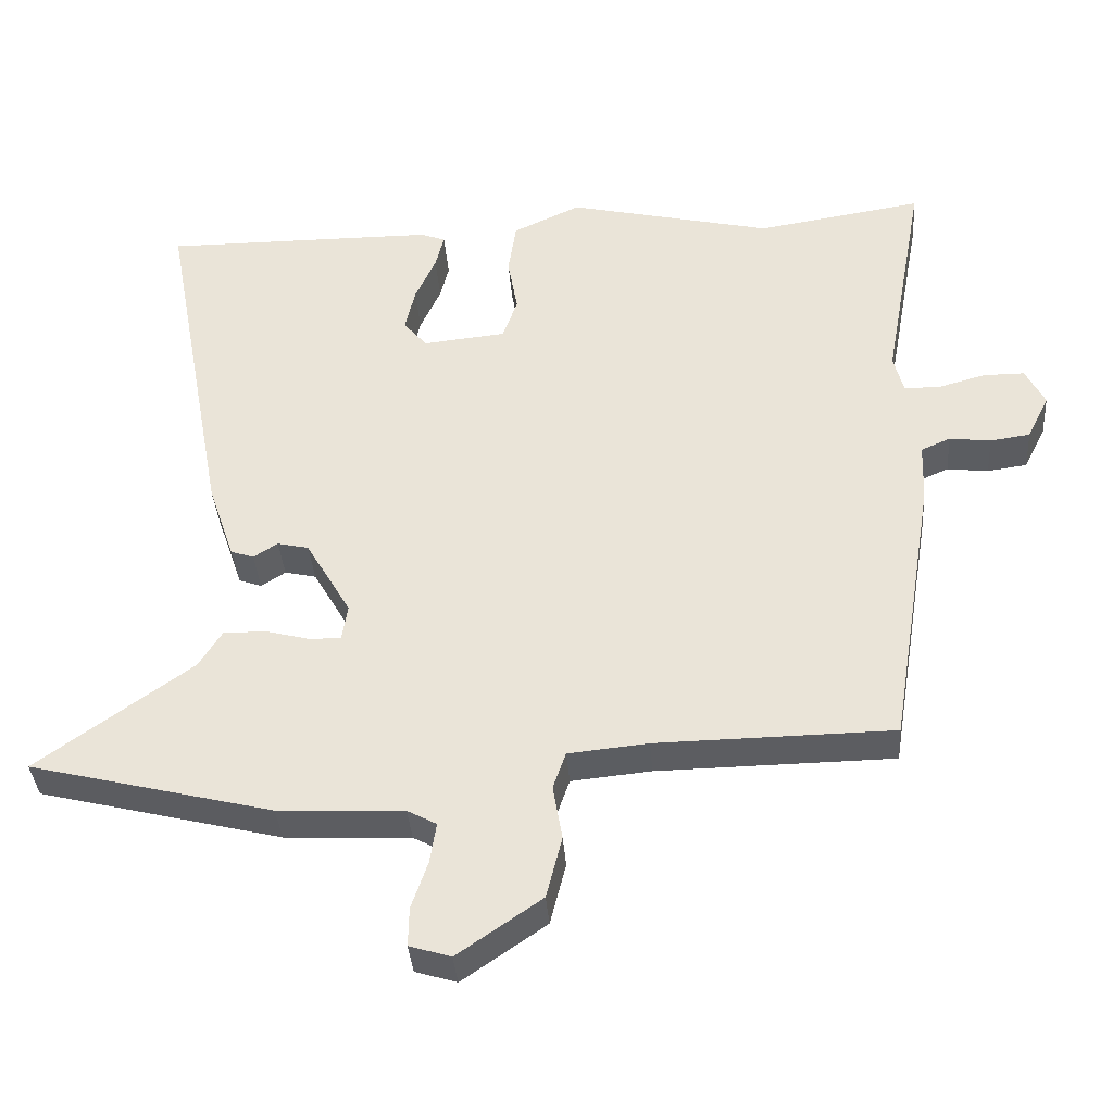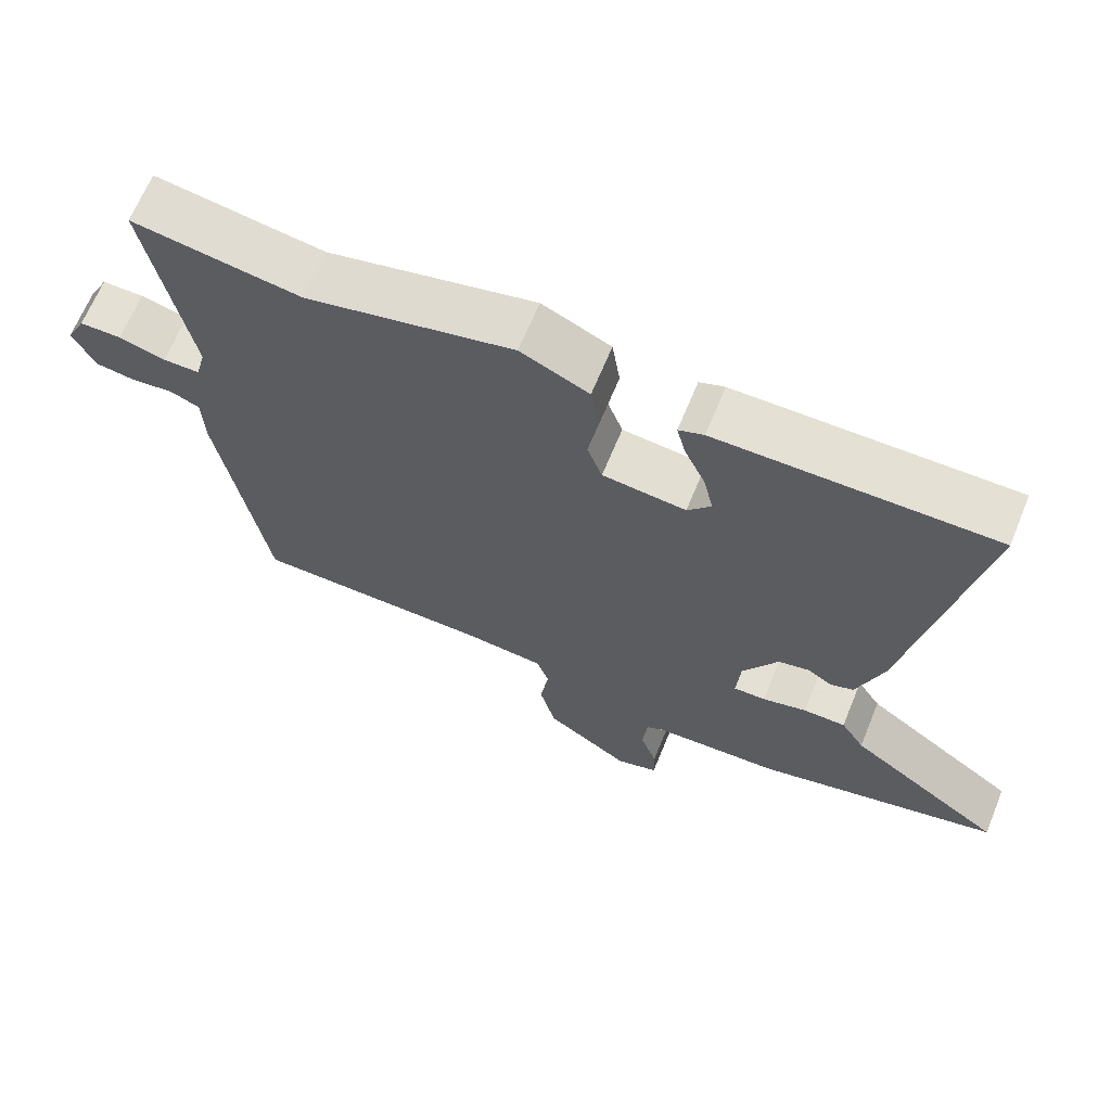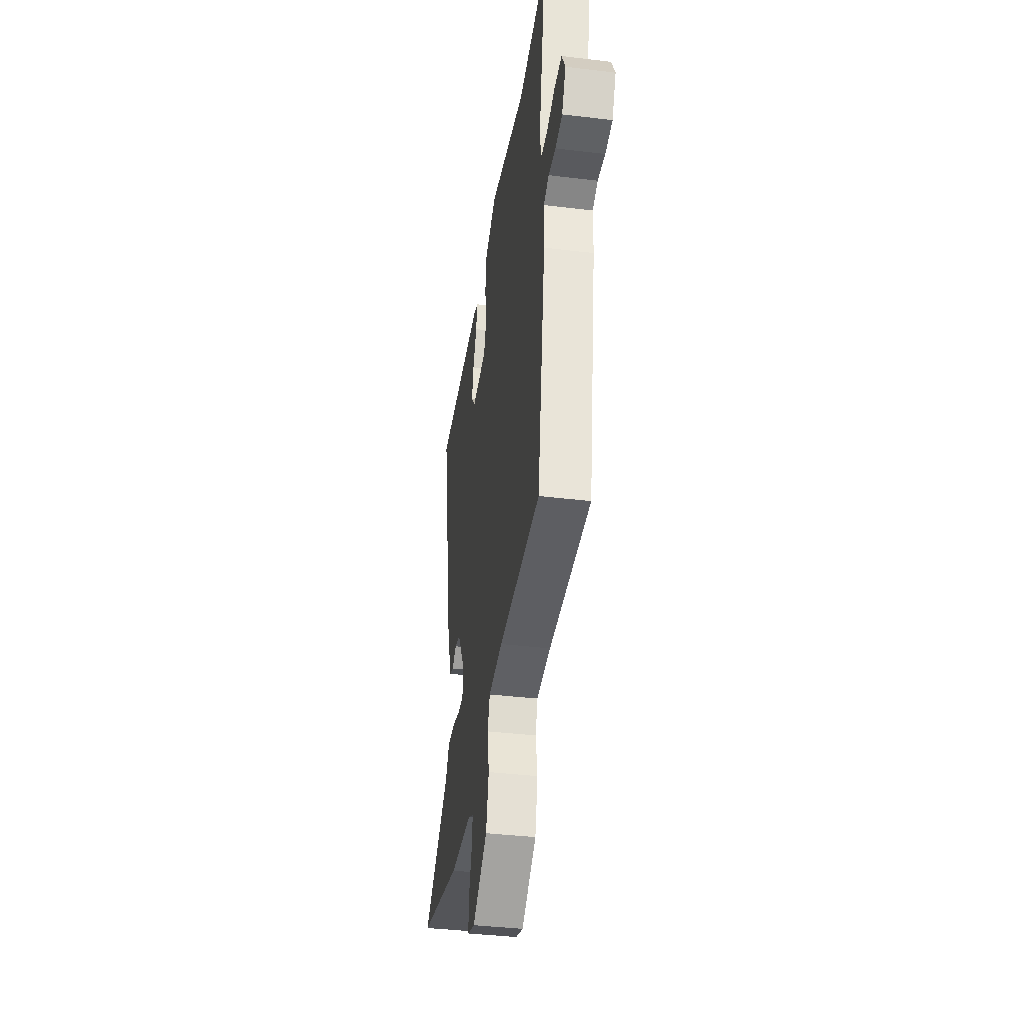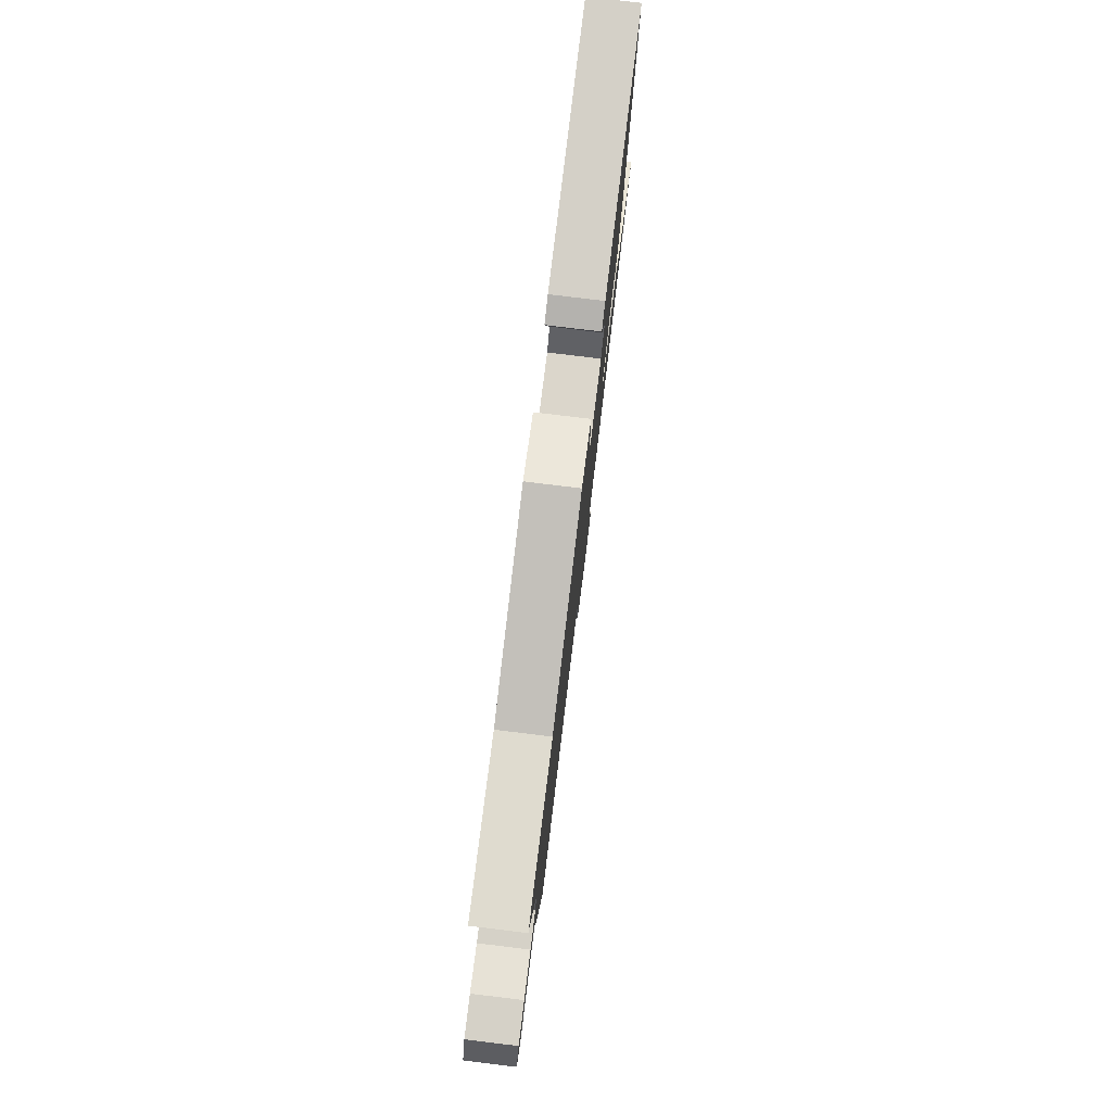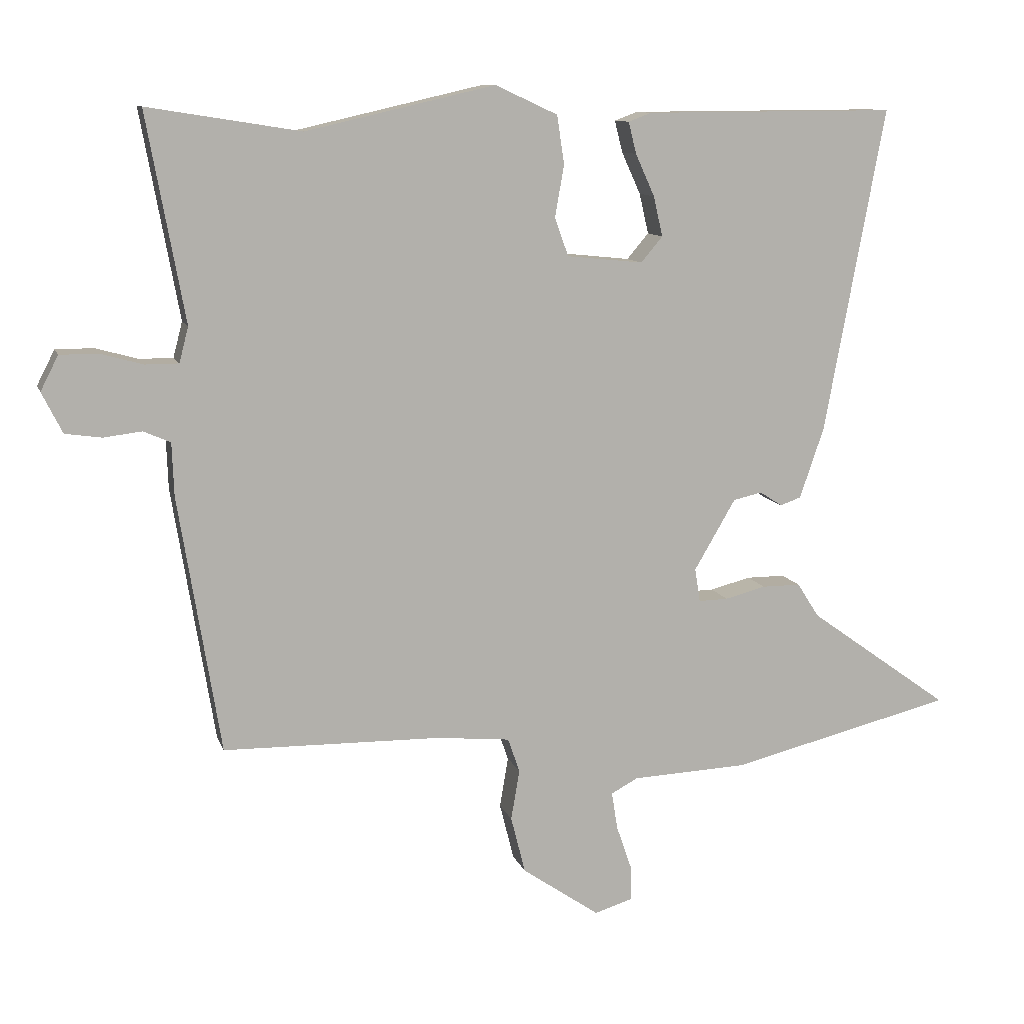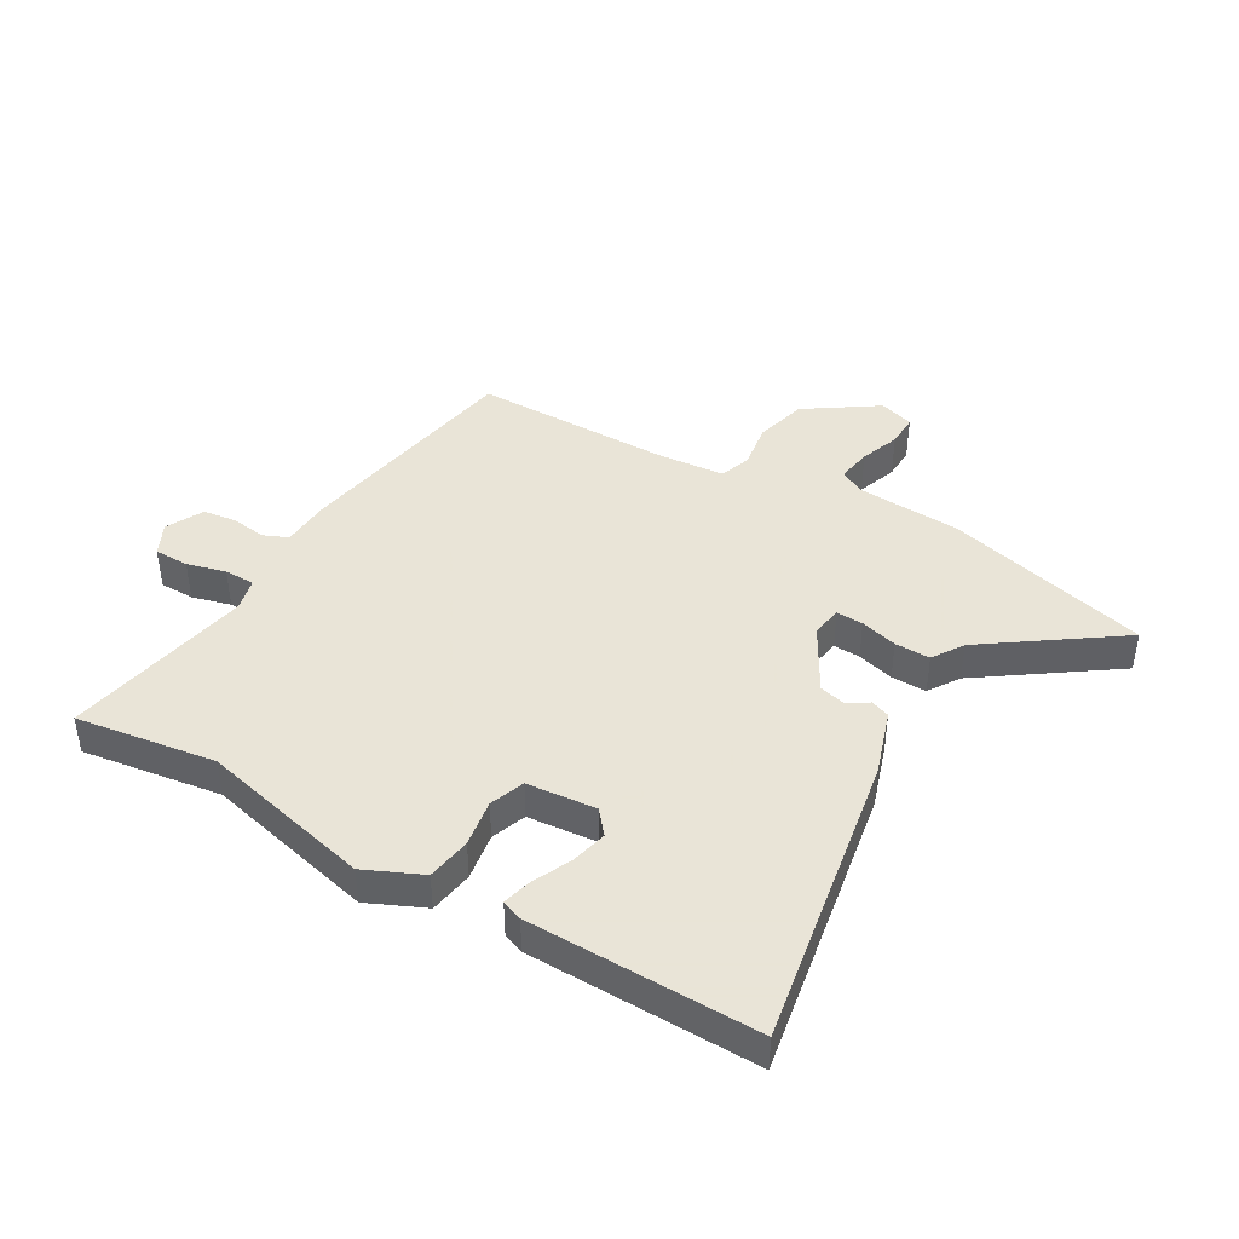
<metadata>
{"format":"obj","ext":"obj","renderer":"f3d","projection":"perspective","resolution":1024,"background":"white","views":[{"elev":-36.6,"azim":-175.8,"up":"+Z"},{"elev":66.2,"azim":22.3,"up":"+Z"},{"elev":-38.4,"azim":-98.7,"up":"+Z"},{"elev":79.6,"azim":-83.1,"up":"+Z"},{"elev":10.6,"azim":-14.9,"up":"+Z"},{"elev":42.8,"azim":30.8,"up":"+Y"}]}
</metadata>
<code>
v -0.569 0.07 0.511
v -0.336 0.07 0.474
v -0.048 0.07 0.54
v 0.047 0.07 0.496
v 0.058 0.07 0.422
v 0.044 0.07 0.343
v 0.065 0.07 0.285
v 0.181 0.07 0.273
v 0.214 0.07 0.312
v 0.2 0.07 0.373
v 0.171 0.07 0.437
v 0.159 0.07 0.485
v 0.194 0.07 0.498
v 0.577 0.07 0.5
v 0.485 0.07 0.005
v 0.448 0.07 -0.103
v 0.416 0.07 -0.114
v 0.382 0.07 -0.092
v 0.338 0.07 -0.102
v 0.275 0.07 -0.21
v 0.283 0.07 -0.261
v 0.328 0.07 -0.26
v 0.39 0.07 -0.244
v 0.449 0.07 -0.244
v 0.482 0.07 -0.296
v 0.699 0.07 -0.451
v 0.358 0.07 -0.535
v 0.182 0.07 -0.543
v 0.141 0.07 -0.565
v 0.15 0.07 -0.622
v 0.173 0.07 -0.689
v 0.174 0.07 -0.743
v 0.116 0.07 -0.761
v -0.002 0.07 -0.68
v -0.024 0.07 -0.593
v -0.011 0.07 -0.516
v -0.029 0.07 -0.464
v -0.141 0.07 -0.453
v -0.473 0.07 -0.448
v -0.537 0.07 -0.056
v -0.54 0.07 0.025
v -0.581 0.07 0.043
v -0.639 0.07 0.036
v -0.695 0.07 0.044
v -0.726 0.07 0.106
v -0.699 0.07 0.159
v -0.641 0.07 0.159
v -0.576 0.07 0.141
v -0.525 0.07 0.141
v -0.511 0.07 0.195
v -0.569 0 0.511
v -0.336 0 0.474
v -0.048 0 0.54
v 0.047 0 0.496
v 0.058 0 0.422
v 0.044 0 0.343
v 0.065 0 0.285
v 0.181 0 0.273
v 0.214 0 0.312
v 0.2 0 0.373
v 0.171 0 0.437
v 0.159 0 0.485
v 0.194 0 0.498
v 0.577 0 0.5
v 0.485 0 0.005
v 0.448 0 -0.103
v 0.416 0 -0.114
v 0.382 0 -0.092
v 0.338 0 -0.102
v 0.275 0 -0.21
v 0.283 0 -0.261
v 0.328 0 -0.26
v 0.39 0 -0.244
v 0.449 0 -0.244
v 0.482 0 -0.296
v 0.699 0 -0.451
v 0.358 0 -0.535
v 0.182 0 -0.543
v 0.141 0 -0.565
v 0.15 0 -0.622
v 0.173 0 -0.689
v 0.174 0 -0.743
v 0.116 0 -0.761
v -0.002 0 -0.68
v -0.024 0 -0.593
v -0.011 0 -0.516
v -0.029 0 -0.464
v -0.141 0 -0.453
v -0.473 0 -0.448
v -0.537 0 -0.056
v -0.54 0 0.025
v -0.581 0 0.043
v -0.639 0 0.036
v -0.695 0 0.044
v -0.726 0 0.106
v -0.699 0 0.159
v -0.641 0 0.159
v -0.576 0 0.141
v -0.525 0 0.141
v -0.511 0 0.195
f 46 47 48
f 45 46 48
f 44 45 48
f 43 44 48
f 42 43 48
f 41 42 48 49
f 41 49 50
f 40 41 50
f 39 40 50
f 38 39 50
f 34 35 36
f 33 34 36
f 32 33 36
f 31 32 36
f 30 31 36
f 29 30 36 37
f 28 29 37
f 27 28 37
f 26 27 37
f 25 26 37
f 25 37 38
f 24 25 38
f 23 24 38
f 22 23 38
f 16 17 18
f 15 16 18
f 14 15 18
f 13 14 18
f 12 13 18
f 10 11 12
f 10 12 18
f 9 10 18 19
f 4 5 6
f 3 4 6
f 2 3 6
f 2 6 7
f 1 2 7
f 50 1 7
f 38 50 7 8
f 21 22 38
f 20 21 38 8
f 8 9 19 20
f 98 97 96
f 98 96 95
f 98 95 94
f 98 94 93
f 98 93 92
f 99 98 92 91
f 100 99 91
f 100 91 90
f 100 90 89
f 100 89 88
f 86 85 84
f 86 84 83
f 86 83 82
f 86 82 81
f 86 81 80
f 87 86 80 79
f 87 79 78
f 87 78 77
f 87 77 76
f 87 76 75
f 88 87 75
f 88 75 74
f 88 74 73
f 88 73 72
f 68 67 66
f 68 66 65
f 68 65 64
f 68 64 63
f 68 63 62
f 62 61 60
f 68 62 60
f 69 68 60 59
f 56 55 54
f 56 54 53
f 56 53 52
f 57 56 52
f 57 52 51
f 57 51 100
f 58 57 100 88
f 88 72 71
f 58 88 71 70
f 70 69 59 58
f 1 51 52 2
f 2 52 53 3
f 3 53 54 4
f 4 54 55 5
f 5 55 56 6
f 6 56 57 7
f 7 57 58 8
f 8 58 59 9
f 9 59 60 10
f 10 60 61 11
f 11 61 62 12
f 12 62 63 13
f 13 63 64 14
f 14 64 65 15
f 15 65 66 16
f 16 66 67 17
f 17 67 68 18
f 18 68 69 19
f 19 69 70 20
f 20 70 71 21
f 21 71 72 22
f 22 72 73 23
f 23 73 74 24
f 24 74 75 25
f 25 75 76 26
f 26 76 77 27
f 27 77 78 28
f 28 78 79 29
f 29 79 80 30
f 30 80 81 31
f 31 81 82 32
f 32 82 83 33
f 33 83 84 34
f 34 84 85 35
f 35 85 86 36
f 36 86 87 37
f 37 87 88 38
f 38 88 89 39
f 39 89 90 40
f 40 90 91 41
f 41 91 92 42
f 42 92 93 43
f 43 93 94 44
f 44 94 95 45
f 45 95 96 46
f 46 96 97 47
f 47 97 98 48
f 48 98 99 49
f 49 99 100 50
f 50 100 51 1

</code>
